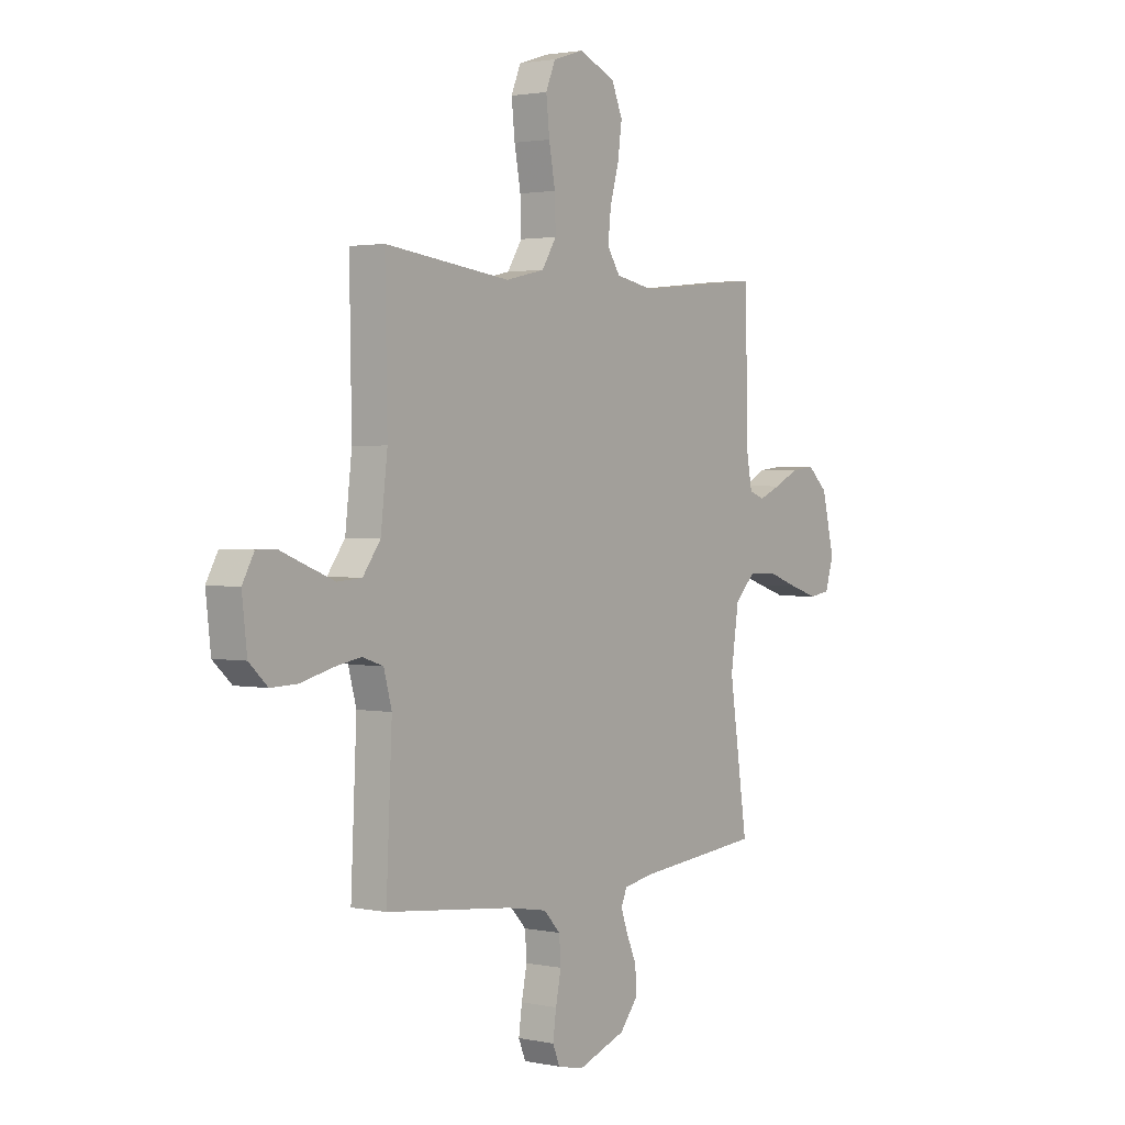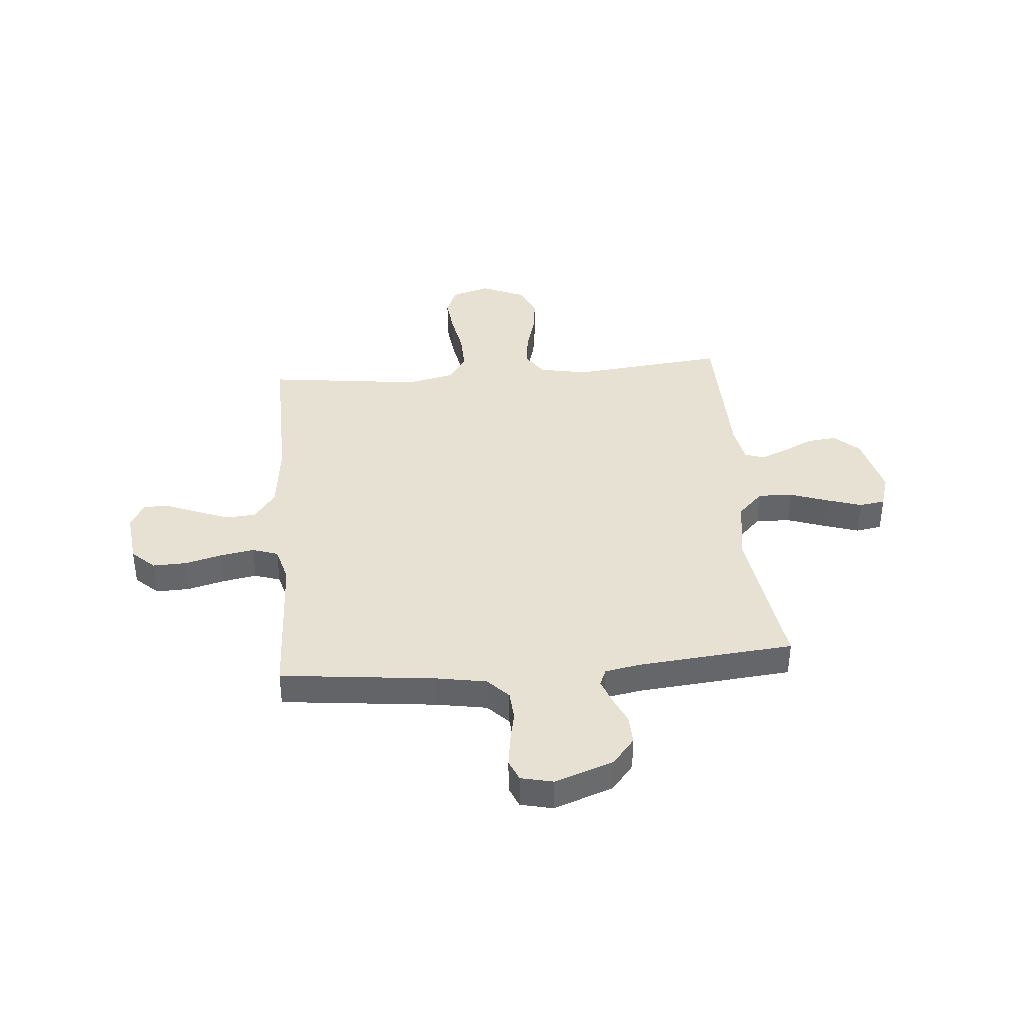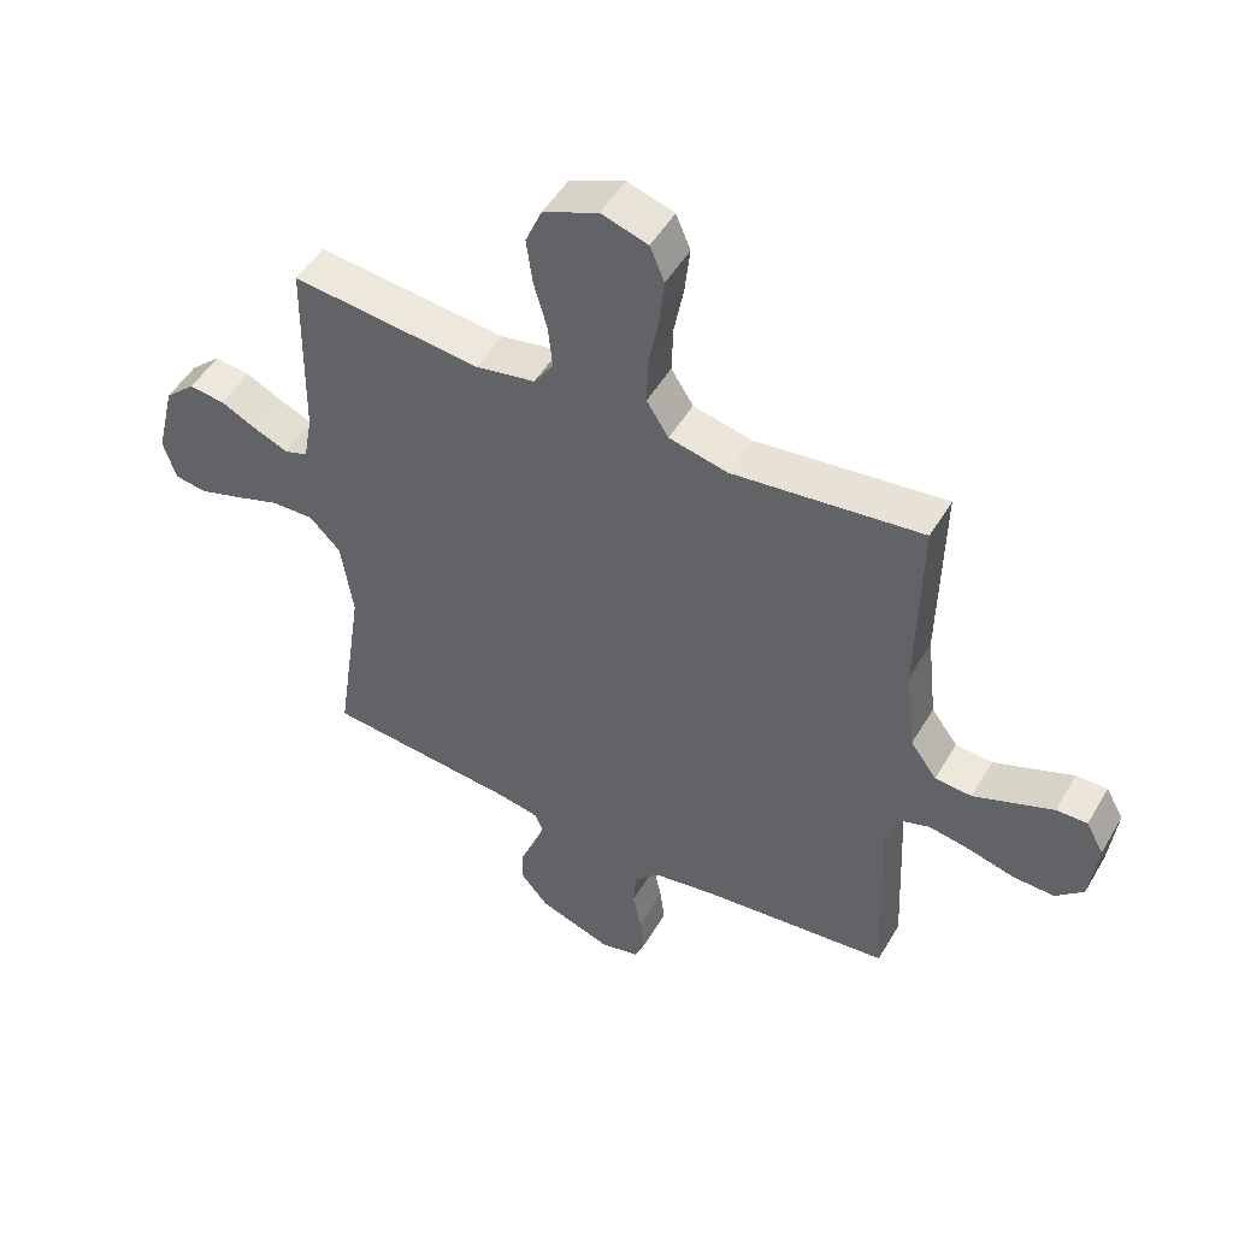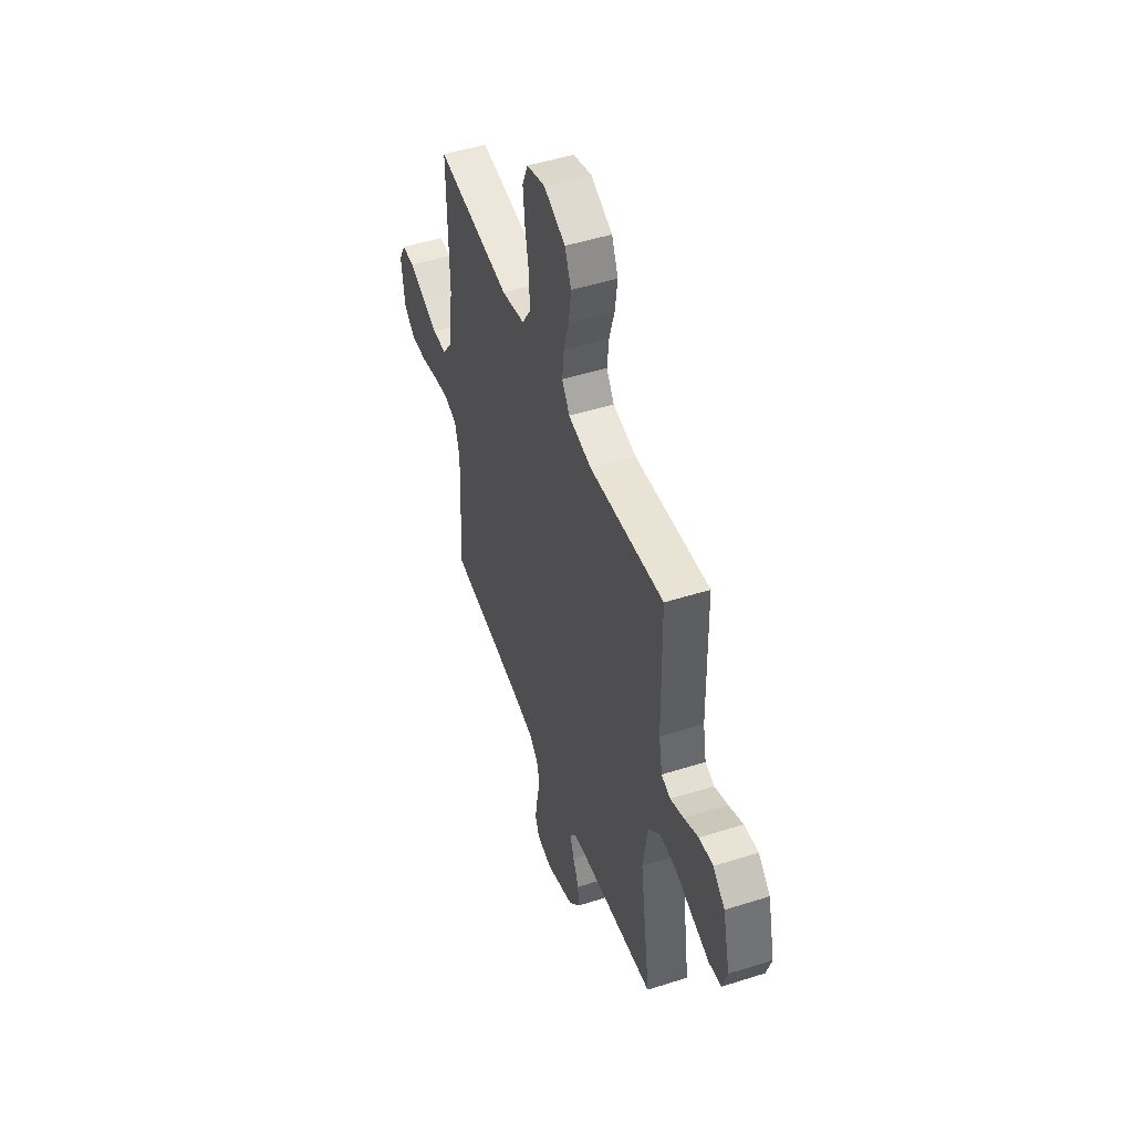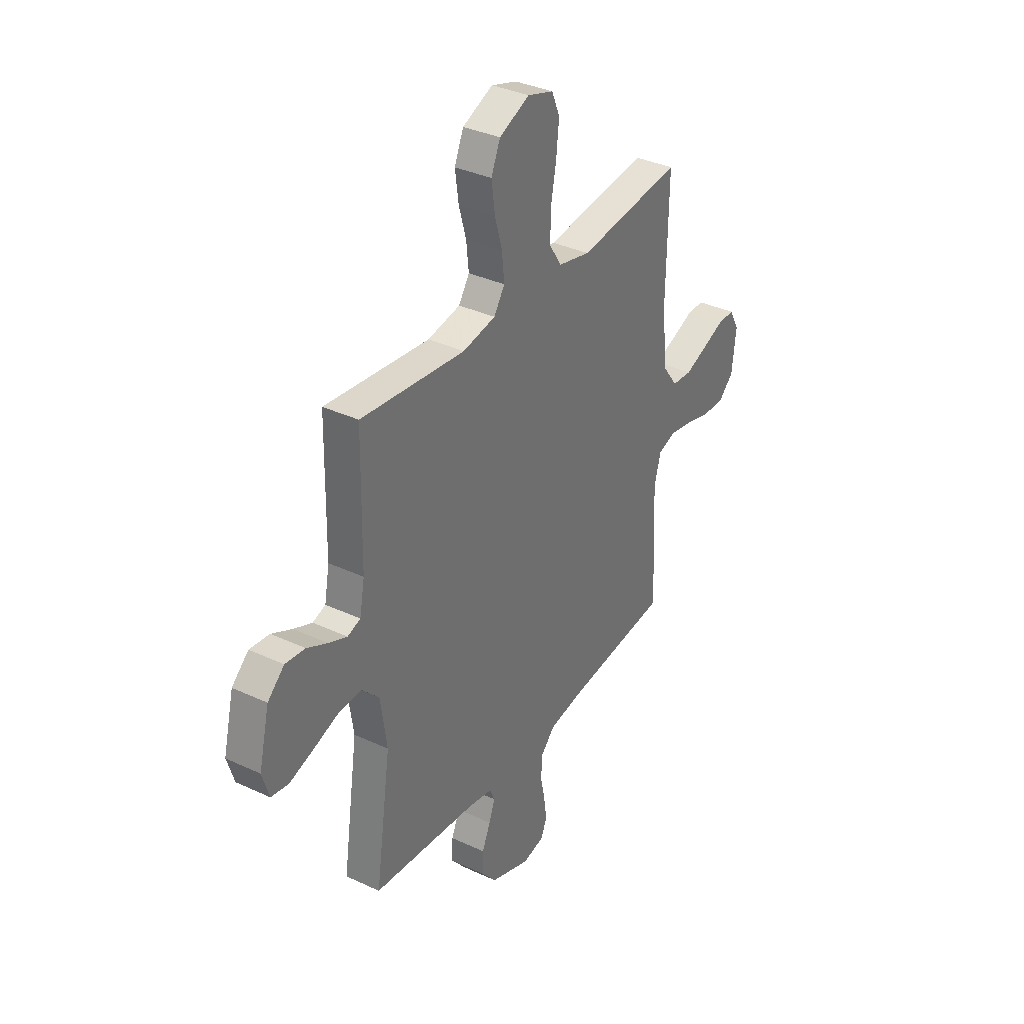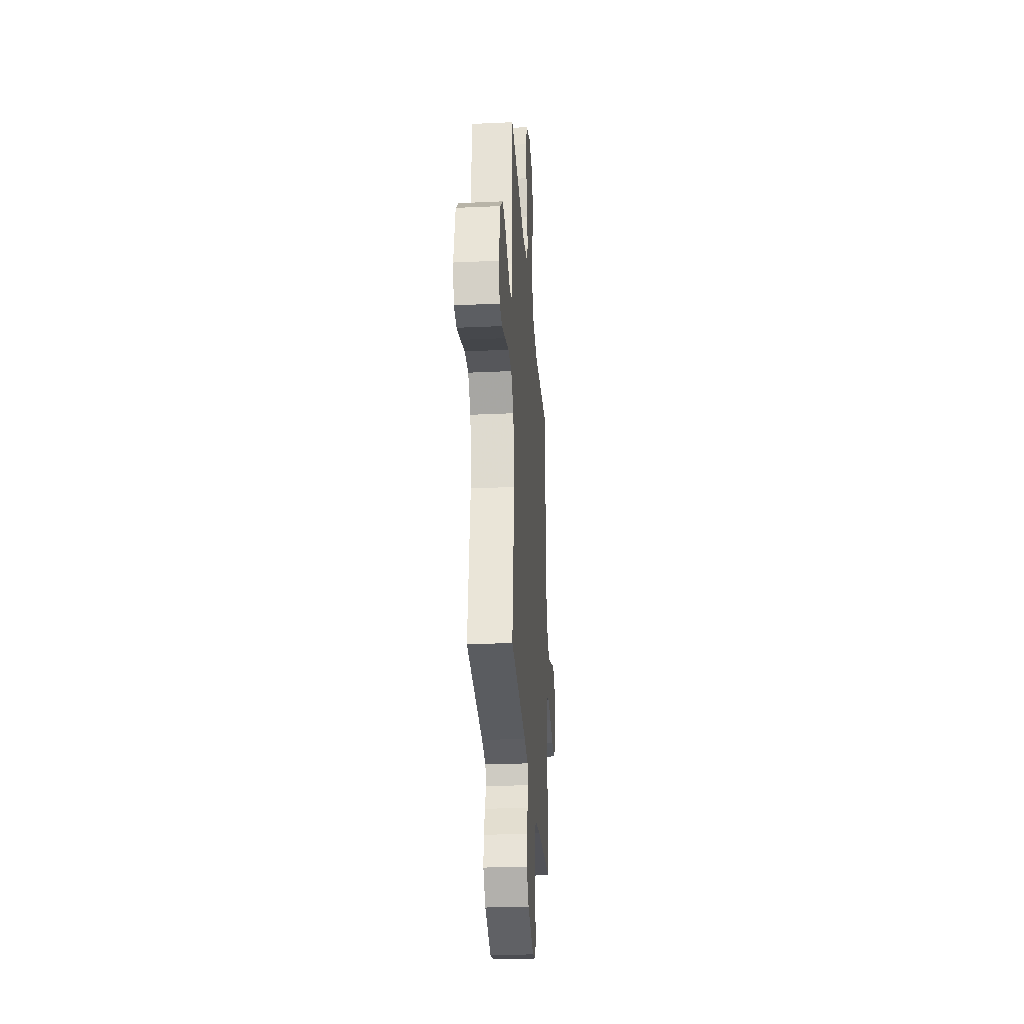
<metadata>
{"format":"obj","ext":"obj","renderer":"f3d","projection":"perspective","resolution":1024,"background":"white","views":[{"elev":2.0,"azim":126.3,"up":"+Z"},{"elev":38.6,"azim":175.1,"up":"+Y"},{"elev":49.8,"azim":29.5,"up":"+Z"},{"elev":49.2,"azim":-109.4,"up":"+Z"},{"elev":35.1,"azim":-58.1,"up":"+Z"},{"elev":-29.0,"azim":-86.1,"up":"+Z"}]}
</metadata>
<code>
v -0.5 0.07 -0.5
v -0.456 0.07 -0.2
v -0.475 0.07 -0.073
v -0.524 0.07 -0.023
v -0.591 0.07 -0.025
v -0.665 0.07 -0.051
v -0.733 0.07 -0.073
v -0.783 0.07 -0.065
v -0.803 0.07 0
v -0.773 0.07 0.124
v -0.725 0.07 0.168
v -0.668 0.07 0.162
v -0.609 0.07 0.133
v -0.556 0.07 0.111
v -0.519 0.07 0.124
v -0.505 0.07 0.2
v -0.5 0.07 0.5
v -0.2 0.07 0.469
v -0.106 0.07 0.487
v -0.075 0.07 0.534
v -0.082 0.07 0.601
v -0.103 0.07 0.675
v -0.113 0.07 0.748
v -0.087 0.07 0.809
v 0 0.07 0.847
v 0.074 0.07 0.824
v 0.097 0.07 0.769
v 0.089 0.07 0.694
v 0.074 0.07 0.613
v 0.072 0.07 0.539
v 0.107 0.07 0.484
v 0.2 0.07 0.463
v 0.5 0.07 0.5
v 0.495 0.07 0.2
v 0.511 0.07 0.061
v 0.553 0.07 0.004
v 0.611 0.07 0
v 0.675 0.07 0.025
v 0.737 0.07 0.05
v 0.786 0.07 0.051
v 0.814 0.07 0
v 0.802 0.07 -0.105
v 0.758 0.07 -0.146
v 0.693 0.07 -0.144
v 0.621 0.07 -0.125
v 0.555 0.07 -0.113
v 0.505 0.07 -0.13
v 0.486 0.07 -0.2
v 0.5 0.07 -0.5
v 0.2 0.07 -0.533
v 0.102 0.07 -0.55
v 0.062 0.07 -0.592
v 0.058 0.07 -0.65
v 0.071 0.07 -0.713
v 0.079 0.07 -0.771
v 0.062 0.07 -0.812
v 0 0.07 -0.826
v -0.115 0.07 -0.785
v -0.158 0.07 -0.733
v -0.156 0.07 -0.676
v -0.132 0.07 -0.621
v -0.115 0.07 -0.574
v -0.129 0.07 -0.541
v -0.2 0.07 -0.528
v -0.5 0 -0.5
v -0.456 0 -0.2
v -0.475 0 -0.073
v -0.524 0 -0.023
v -0.591 0 -0.025
v -0.665 0 -0.051
v -0.733 0 -0.073
v -0.783 0 -0.065
v -0.803 0 0
v -0.773 0 0.124
v -0.725 0 0.168
v -0.668 0 0.162
v -0.609 0 0.133
v -0.556 0 0.111
v -0.519 0 0.124
v -0.505 0 0.2
v -0.5 0 0.5
v -0.2 0 0.469
v -0.106 0 0.487
v -0.075 0 0.534
v -0.082 0 0.601
v -0.103 0 0.675
v -0.113 0 0.748
v -0.087 0 0.809
v 0 0 0.847
v 0.074 0 0.824
v 0.097 0 0.769
v 0.089 0 0.694
v 0.074 0 0.613
v 0.072 0 0.539
v 0.107 0 0.484
v 0.2 0 0.463
v 0.5 0 0.5
v 0.495 0 0.2
v 0.511 0 0.061
v 0.553 0 0.004
v 0.611 0 0
v 0.675 0 0.025
v 0.737 0 0.05
v 0.786 0 0.051
v 0.814 0 0
v 0.802 0 -0.105
v 0.758 0 -0.146
v 0.693 0 -0.144
v 0.621 0 -0.125
v 0.555 0 -0.113
v 0.505 0 -0.13
v 0.486 0 -0.2
v 0.5 0 -0.5
v 0.2 0 -0.533
v 0.102 0 -0.55
v 0.062 0 -0.592
v 0.058 0 -0.65
v 0.071 0 -0.713
v 0.079 0 -0.771
v 0.062 0 -0.812
v 0 0 -0.826
v -0.115 0 -0.785
v -0.158 0 -0.733
v -0.156 0 -0.676
v -0.132 0 -0.621
v -0.115 0 -0.574
v -0.129 0 -0.541
v -0.2 0 -0.528
f 59 60 61
f 58 59 61
f 57 58 61
f 56 57 61
f 55 56 61
f 54 55 61
f 53 54 61
f 52 53 61 62
f 51 52 62 63
f 48 49 50
f 51 63 64
f 50 51 64
f 48 50 64
f 47 48 64
f 43 44 45
f 42 43 45
f 41 42 45
f 40 41 45
f 39 40 45
f 38 39 45
f 37 38 45 46
f 36 37 46 47
f 32 33 34
f 31 32 34 35
f 27 28 29
f 26 27 29
f 25 26 29
f 24 25 29
f 23 24 29
f 22 23 29
f 21 22 29
f 20 21 29 30
f 19 20 30 31
f 16 17 18
f 36 47 64
f 35 36 64
f 31 35 64
f 19 31 64
f 18 19 64
f 16 18 64
f 15 16 64
f 11 12 13
f 10 11 13
f 9 10 13
f 8 9 13
f 7 8 13
f 6 7 13
f 5 6 13
f 64 1 2
f 64 2 3
f 14 15 64 3
f 4 5 13 14
f 3 4 14
f 125 124 123
f 125 123 122
f 125 122 121
f 125 121 120
f 125 120 119
f 125 119 118
f 125 118 117
f 126 125 117 116
f 127 126 116 115
f 114 113 112
f 128 127 115
f 128 115 114
f 128 114 112
f 128 112 111
f 109 108 107
f 109 107 106
f 109 106 105
f 109 105 104
f 109 104 103
f 109 103 102
f 110 109 102 101
f 111 110 101 100
f 98 97 96
f 99 98 96 95
f 93 92 91
f 93 91 90
f 93 90 89
f 93 89 88
f 93 88 87
f 93 87 86
f 93 86 85
f 94 93 85 84
f 95 94 84 83
f 82 81 80
f 128 111 100
f 128 100 99
f 128 99 95
f 128 95 83
f 128 83 82
f 128 82 80
f 128 80 79
f 77 76 75
f 77 75 74
f 77 74 73
f 77 73 72
f 77 72 71
f 77 71 70
f 77 70 69
f 66 65 128
f 67 66 128
f 67 128 79 78
f 78 77 69 68
f 78 68 67
f 1 65 66 2
f 2 66 67 3
f 3 67 68 4
f 4 68 69 5
f 5 69 70 6
f 6 70 71 7
f 7 71 72 8
f 8 72 73 9
f 9 73 74 10
f 10 74 75 11
f 11 75 76 12
f 12 76 77 13
f 13 77 78 14
f 14 78 79 15
f 15 79 80 16
f 16 80 81 17
f 17 81 82 18
f 18 82 83 19
f 19 83 84 20
f 20 84 85 21
f 21 85 86 22
f 22 86 87 23
f 23 87 88 24
f 24 88 89 25
f 25 89 90 26
f 26 90 91 27
f 27 91 92 28
f 28 92 93 29
f 29 93 94 30
f 30 94 95 31
f 31 95 96 32
f 32 96 97 33
f 33 97 98 34
f 34 98 99 35
f 35 99 100 36
f 36 100 101 37
f 37 101 102 38
f 38 102 103 39
f 39 103 104 40
f 40 104 105 41
f 41 105 106 42
f 42 106 107 43
f 43 107 108 44
f 44 108 109 45
f 45 109 110 46
f 46 110 111 47
f 47 111 112 48
f 48 112 113 49
f 49 113 114 50
f 50 114 115 51
f 51 115 116 52
f 52 116 117 53
f 53 117 118 54
f 54 118 119 55
f 55 119 120 56
f 56 120 121 57
f 57 121 122 58
f 58 122 123 59
f 59 123 124 60
f 60 124 125 61
f 61 125 126 62
f 62 126 127 63
f 63 127 128 64
f 64 128 65 1

</code>
